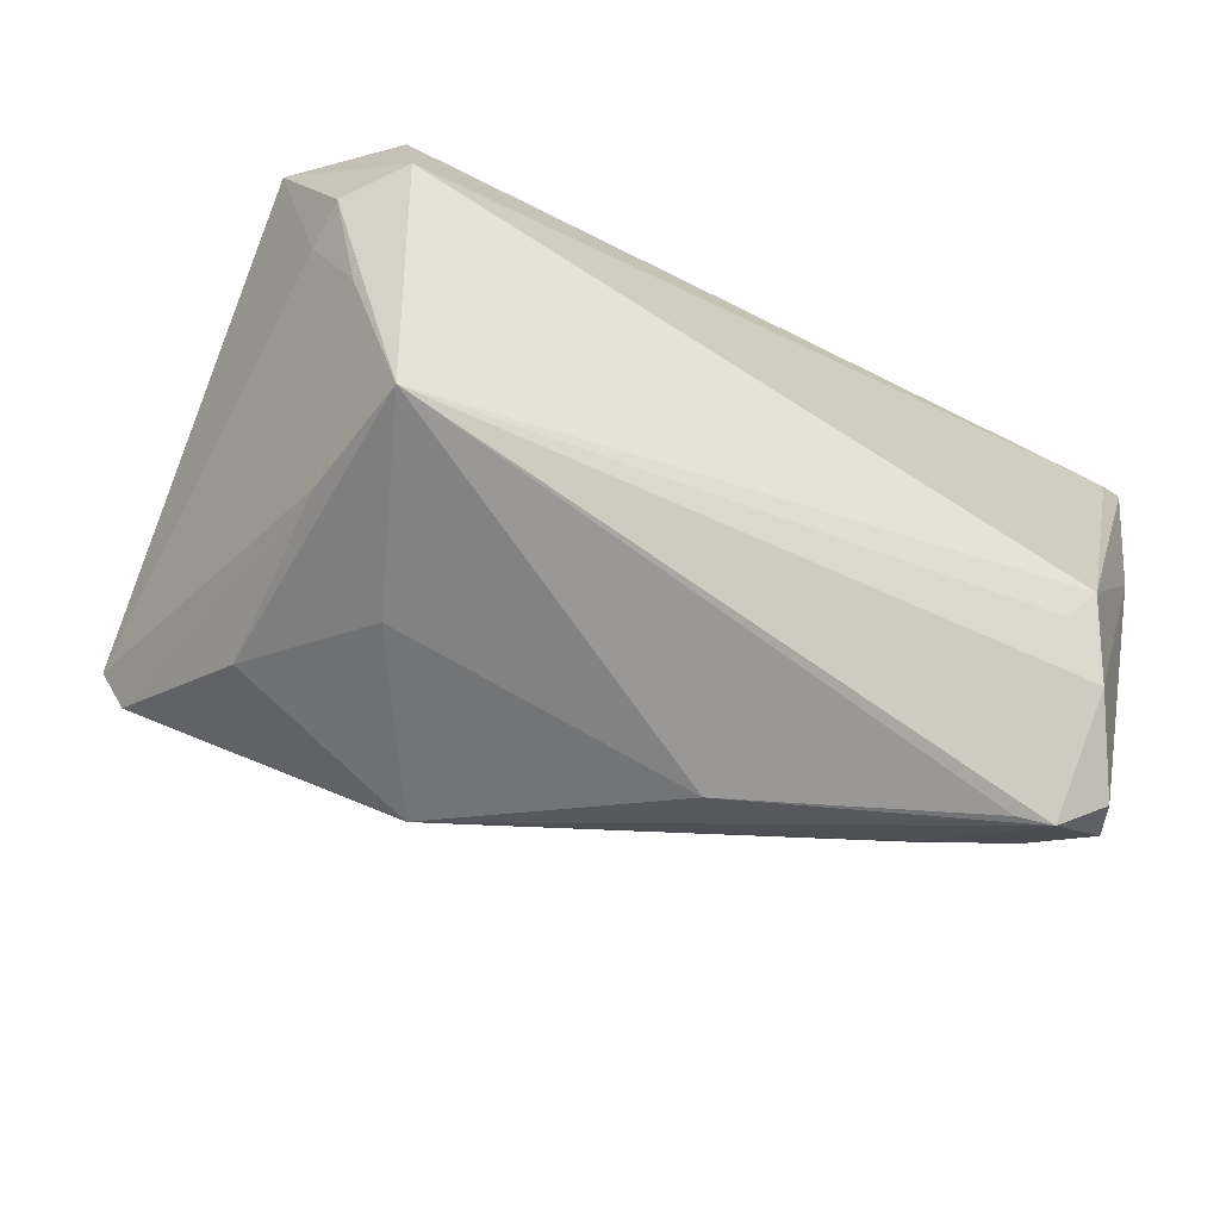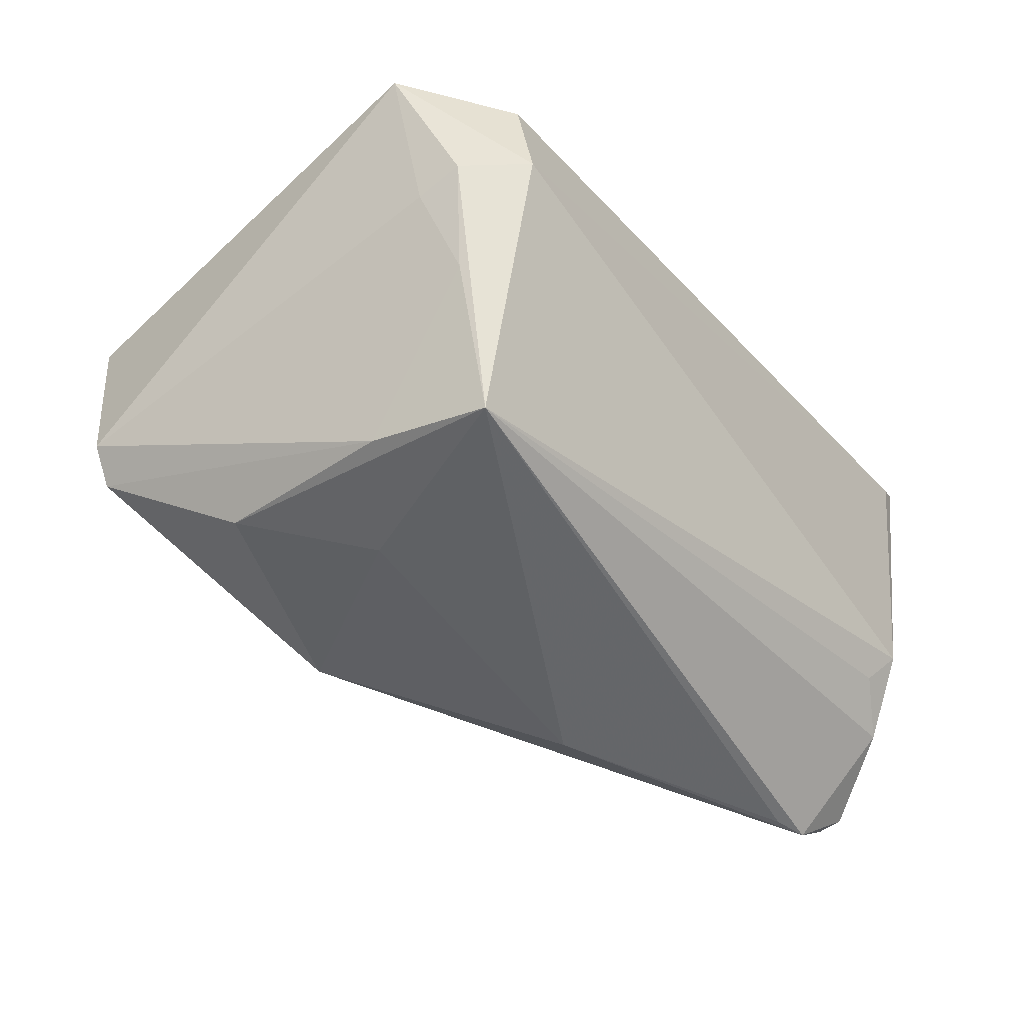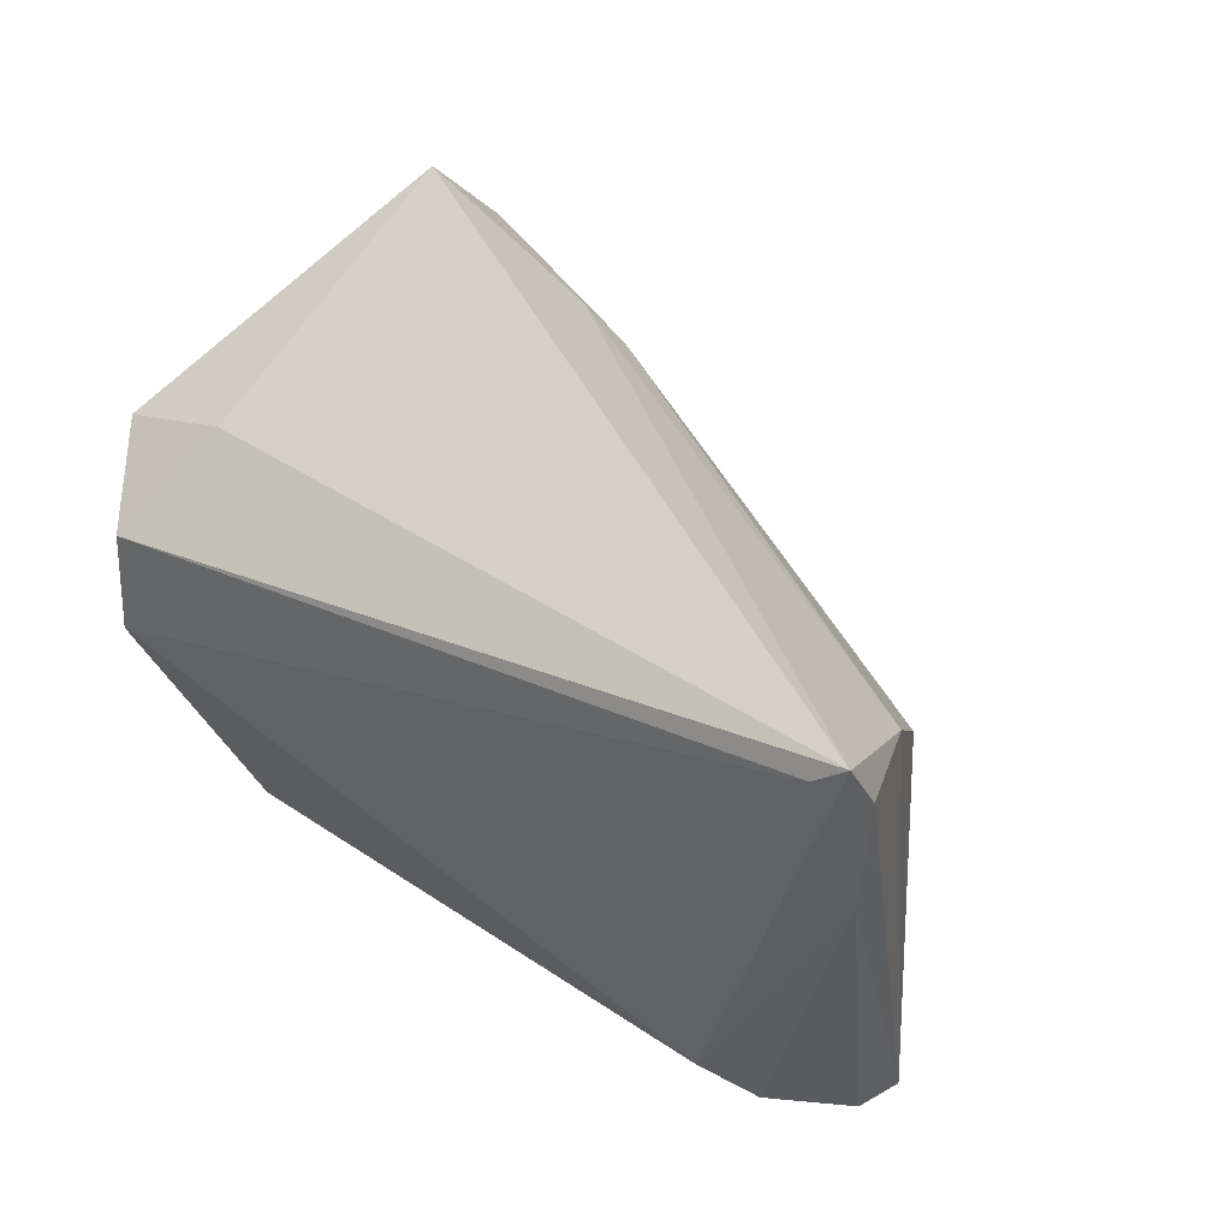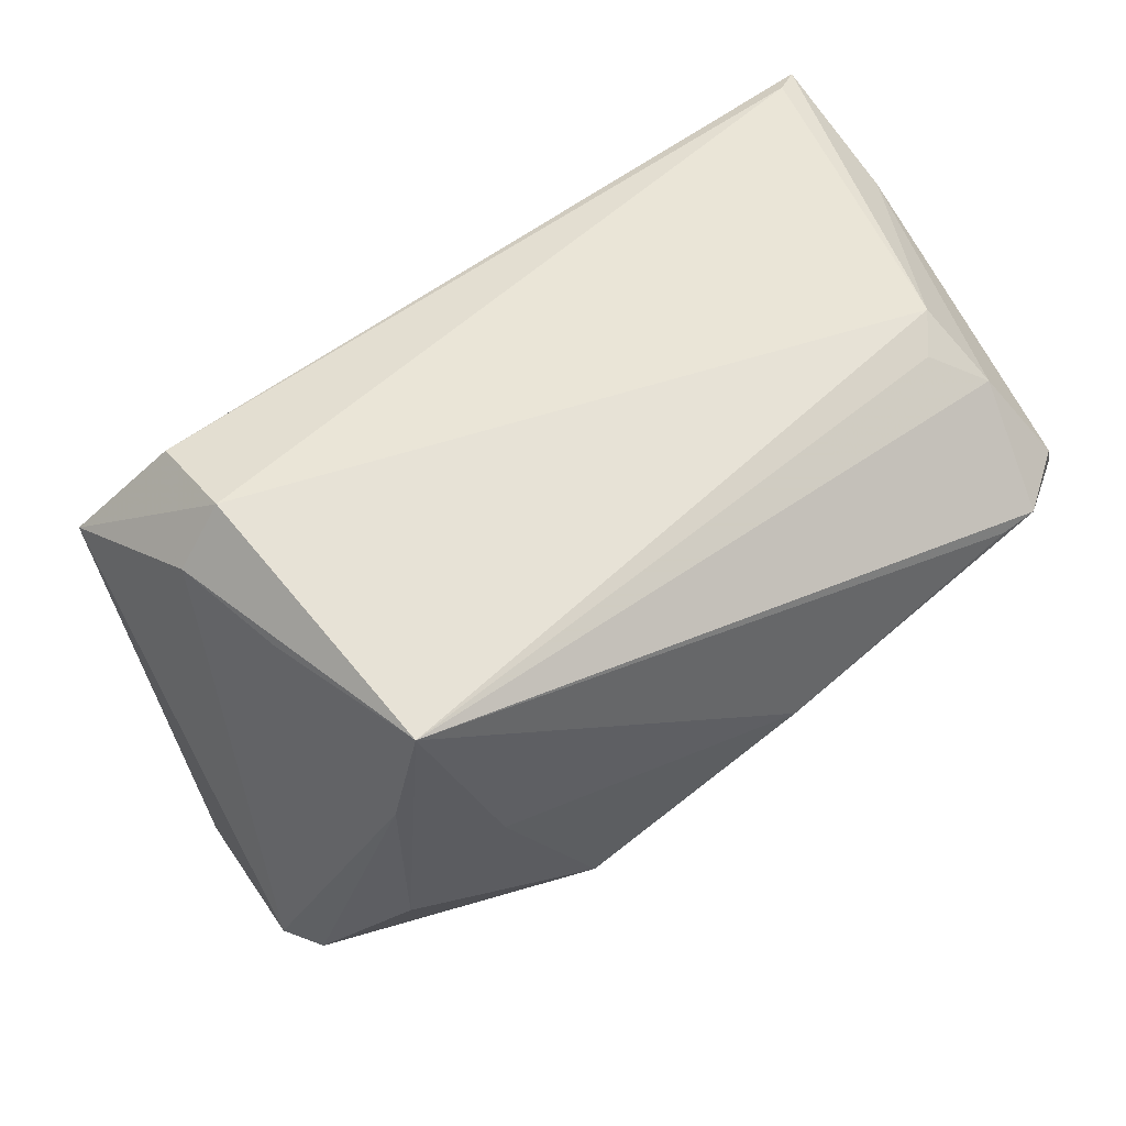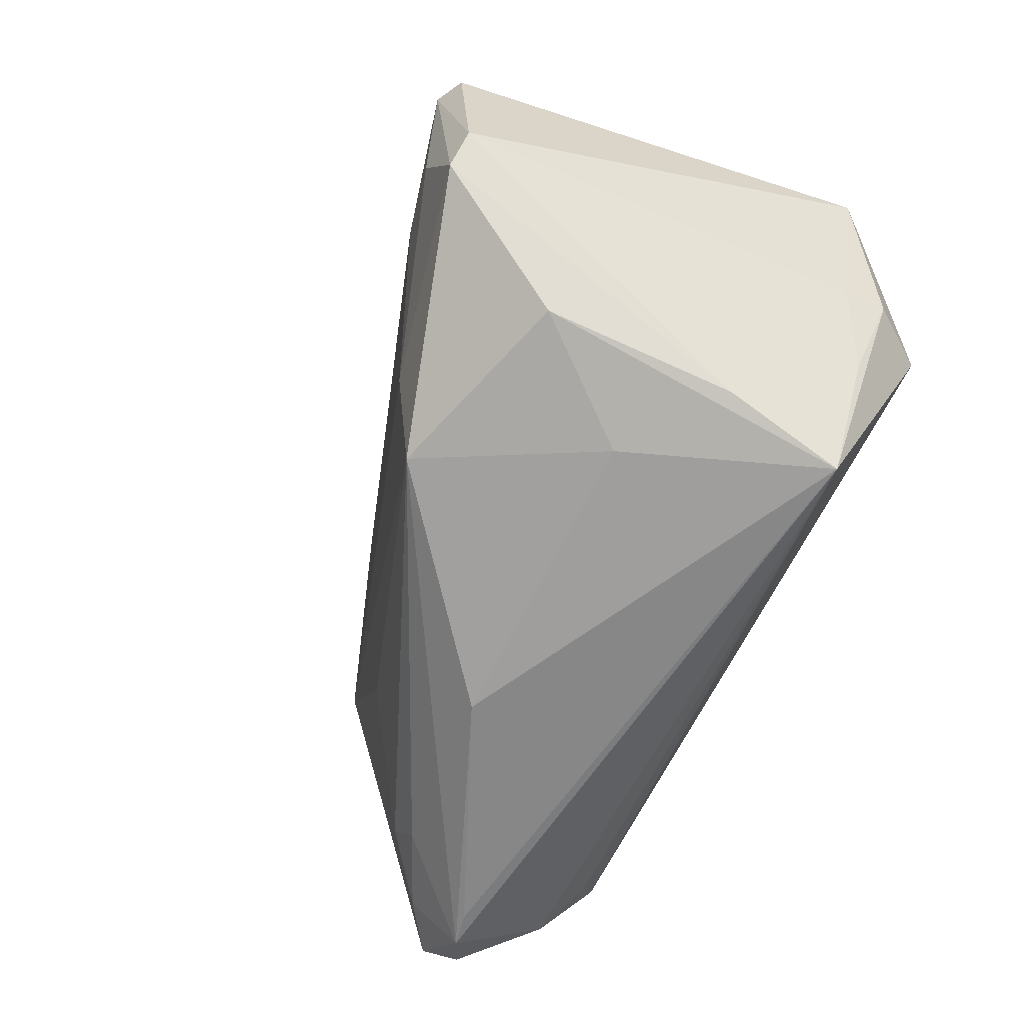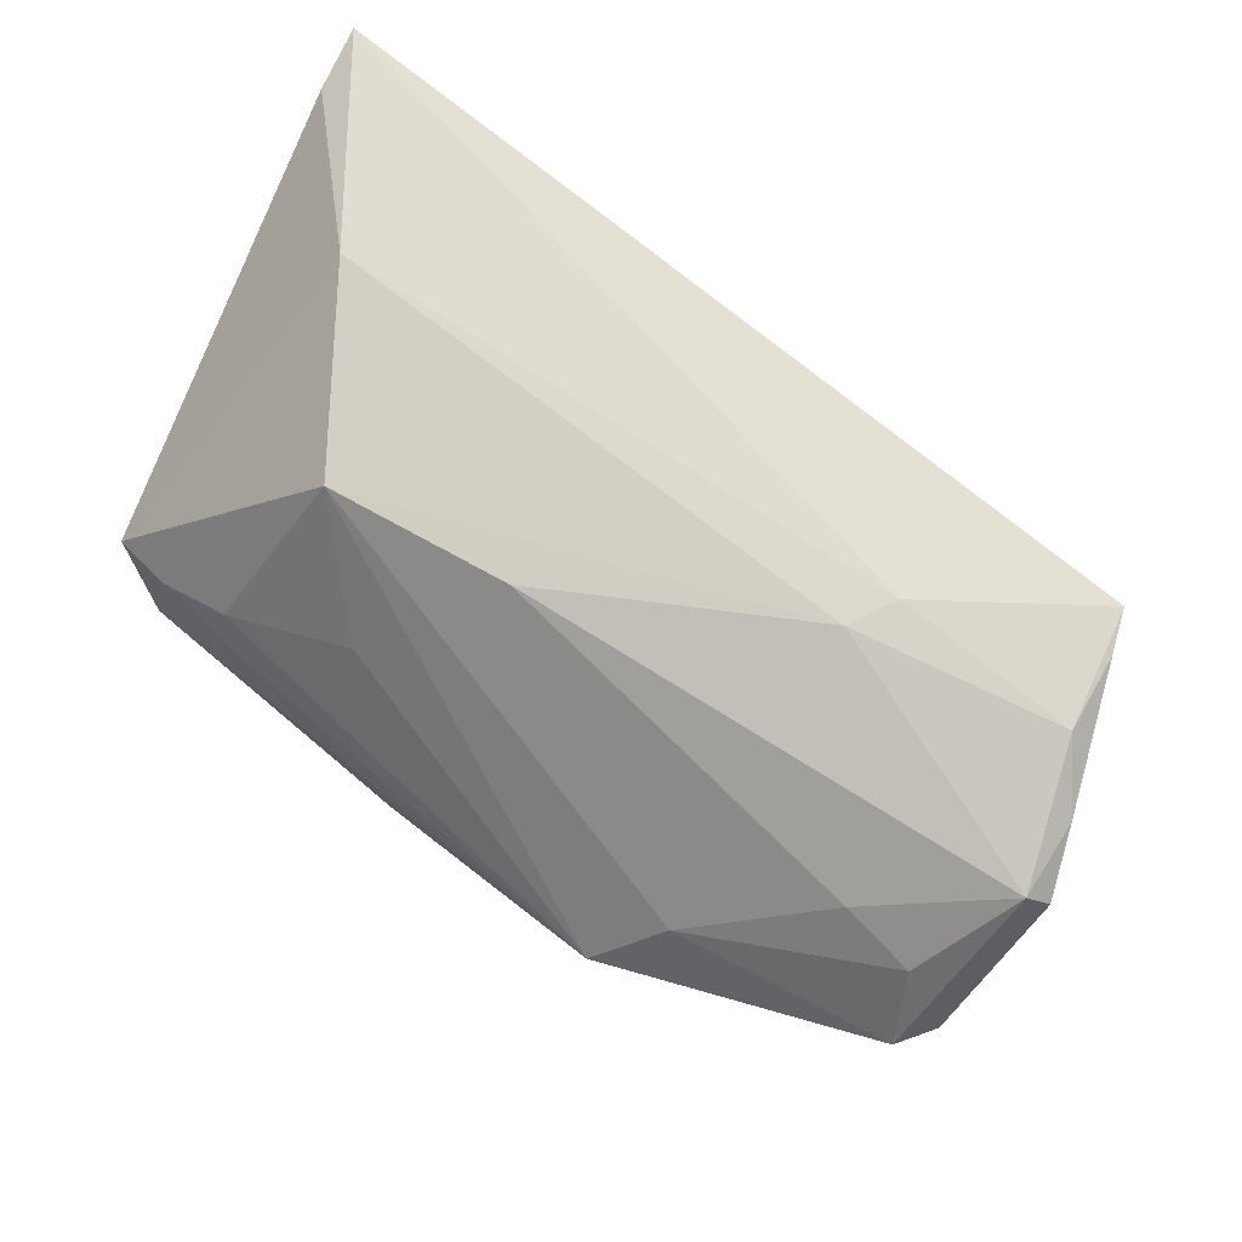
<metadata>
{"format":"obj","ext":"obj","renderer":"f3d","projection":"perspective","resolution":1024,"background":"white","views":[{"elev":-66.4,"azim":-31.2,"up":"+Y"},{"elev":-50.6,"azim":-55.0,"up":"+Y"},{"elev":40.8,"azim":40.5,"up":"+Y"},{"elev":44.4,"azim":-29.8,"up":"+Z"},{"elev":-64.7,"azim":-118.5,"up":"+Y"},{"elev":-60.8,"azim":150.2,"up":"+Z"}]}
</metadata>
<code>
v -0.007488 -0.02717 -0.02745
v -0.04046 -0.0102 -0.03721
v -0.01426 0.02522 -0.0237
v -0.04073 0.009491 -0.03882
v -0.02397 -0.00224 -0.03671
v -0.03891 -0.01553 0.01604
v -0.04905 0.0141 0.01313
v -0.03571 0.03128 -0.02562
v 0.04054 -0.01767 0.02326
v 0.05761 0.03523 0.02521
v -0.03893 -0.003272 0.02598
v 0.0541 0.03228 0.02598
v 0.04286 -0.03195 0.006839
v -0.03427 0.02455 -0.03186
v -0.03512 0.03523 -0.02209
v -0.03736 0.009741 -0.04039
v 0.0419 -0.02158 -0.003949
v -0.0318 -0.03286 0.01468
v -0.02092 -0.0306 -0.00788
v -0.01192 -0.01716 -0.03119
v -0.04358 -0.00325 0.01886
v 0.04316 -0.01343 0.02598
v 0.04713 -0.03162 0.007924
v 0.03892 -0.02586 -0.002801
v 0.05672 0.01464 0.02117
v 0.02002 0.005445 -0.0203
v -0.03972 0.008556 0.02451
v -0.03478 0.01891 0.01271
v -0.01025 0.02076 -0.0258
v 0.04041 0.002141 -0.01228
v 0.02922 -0.01308 -0.01357
v 0.04906 0.01944 0.004116
v 0.05269 -0.02664 0.01087
v -0.03712 -0.01415 -0.03778
v -0.03308 -0.02941 0.0004283
v 0.05782 0.02863 0.02138
v 0.05471 -0.02496 0.006926
v -0.04336 -0.004513 0.01342
v 0.05185 0.02411 0.01069
v 0.04666 -0.02141 0.01994
v 0.04875 -0.02491 0.002314
v -0.03867 0.0172 -0.03535
v -0.0328 -0.004514 -0.03905
v 0.01489 -0.03314 -0.006915
v -0.03067 -0.0259 -0.02157
f 7 15 4
f 36 10 25
f 25 10 22
f 36 25 37
f 28 15 7
f 28 10 15
f 16 4 42
f 42 4 15
f 45 18 35
f 34 1 45
f 45 35 34
f 19 18 45
f 45 1 19
f 44 18 19
f 19 1 44
f 14 29 16
f 16 42 14
f 15 10 3
f 3 14 15
f 29 14 3
f 30 29 32
f 32 3 10
f 29 3 32
f 36 37 32
f 32 37 30
f 44 1 23
f 22 10 12
f 11 18 22
f 22 12 11
f 21 11 7
f 18 11 21
f 26 5 16
f 30 5 26
f 16 29 26
f 26 29 30
f 30 1 20
f 20 5 30
f 1 34 20
f 2 4 16
f 16 34 2
f 7 4 2
f 2 34 35
f 16 5 43
f 43 34 16
f 5 20 43
f 43 20 34
f 8 42 15
f 15 14 8
f 8 14 42
f 39 10 36
f 36 32 39
f 39 32 10
f 13 18 44
f 44 23 13
f 13 23 18
f 22 18 9
f 33 23 37
f 33 37 25
f 31 1 30
f 30 17 31
f 31 17 1
f 37 23 41
f 30 37 41
f 41 17 30
f 7 11 27
f 27 28 7
f 10 28 27
f 27 12 10
f 27 11 12
f 6 35 18
f 18 21 6
f 6 2 35
f 40 25 22
f 40 33 25
f 22 9 40
f 23 33 40
f 18 23 40
f 40 9 18
f 24 23 1
f 24 41 23
f 1 17 24
f 17 41 24
f 38 6 21
f 2 6 38
f 38 21 7
f 7 2 38

</code>
